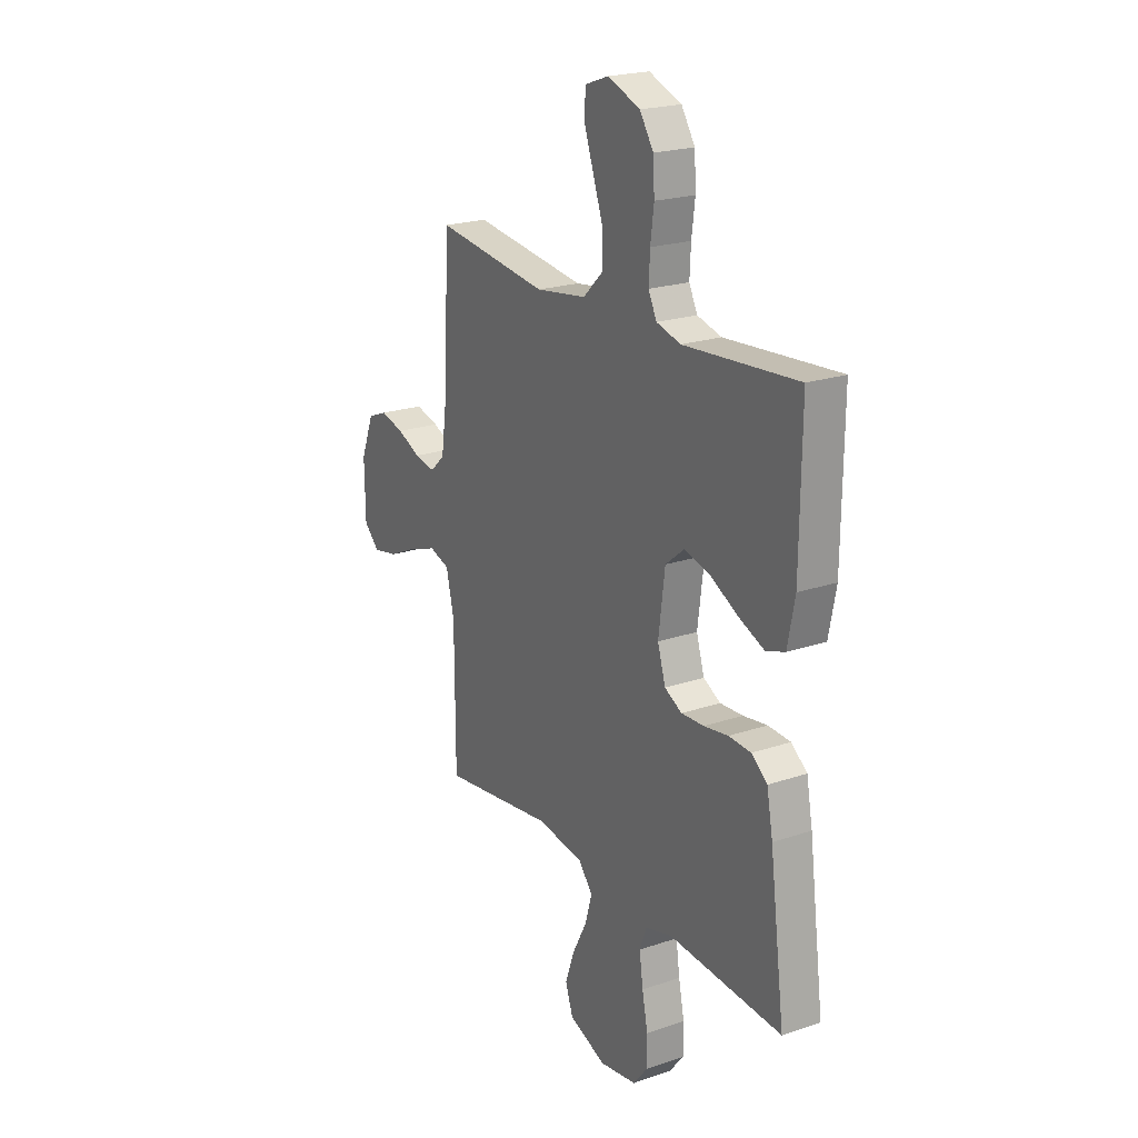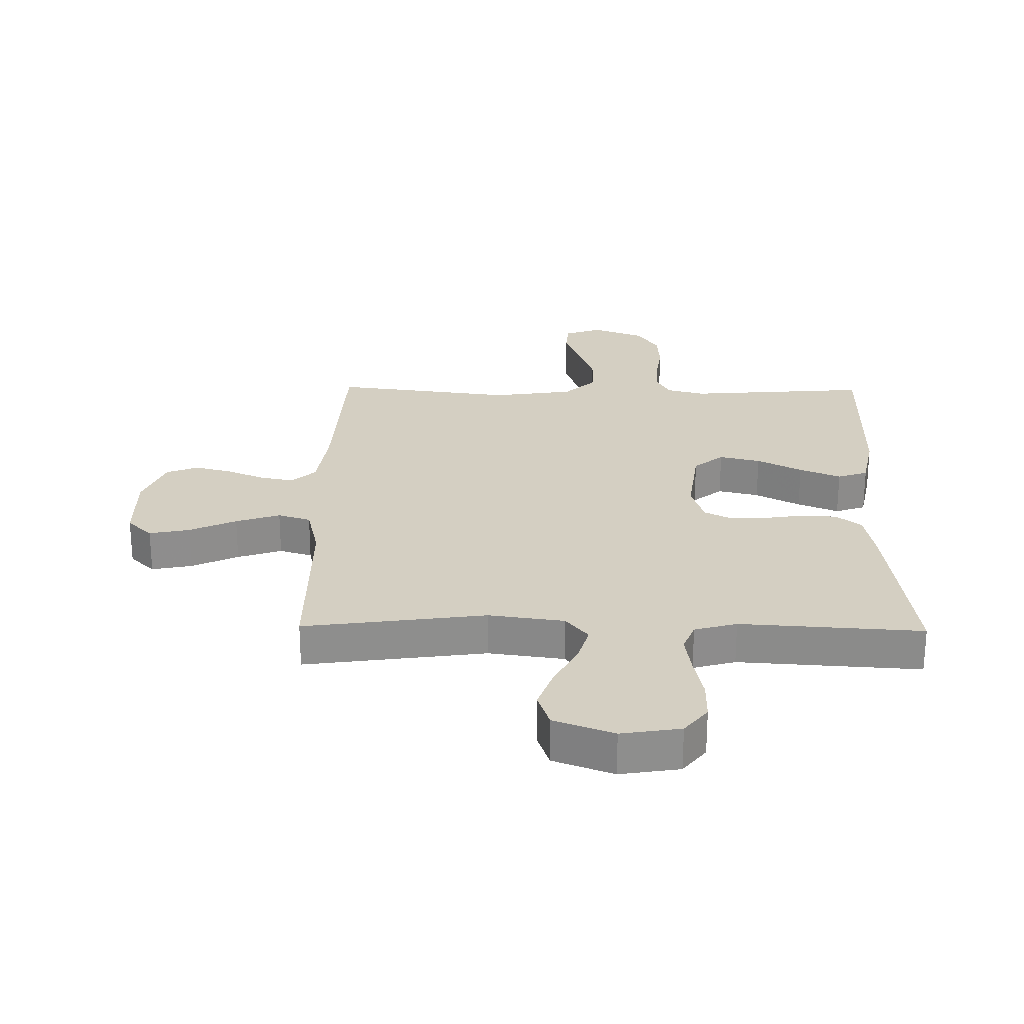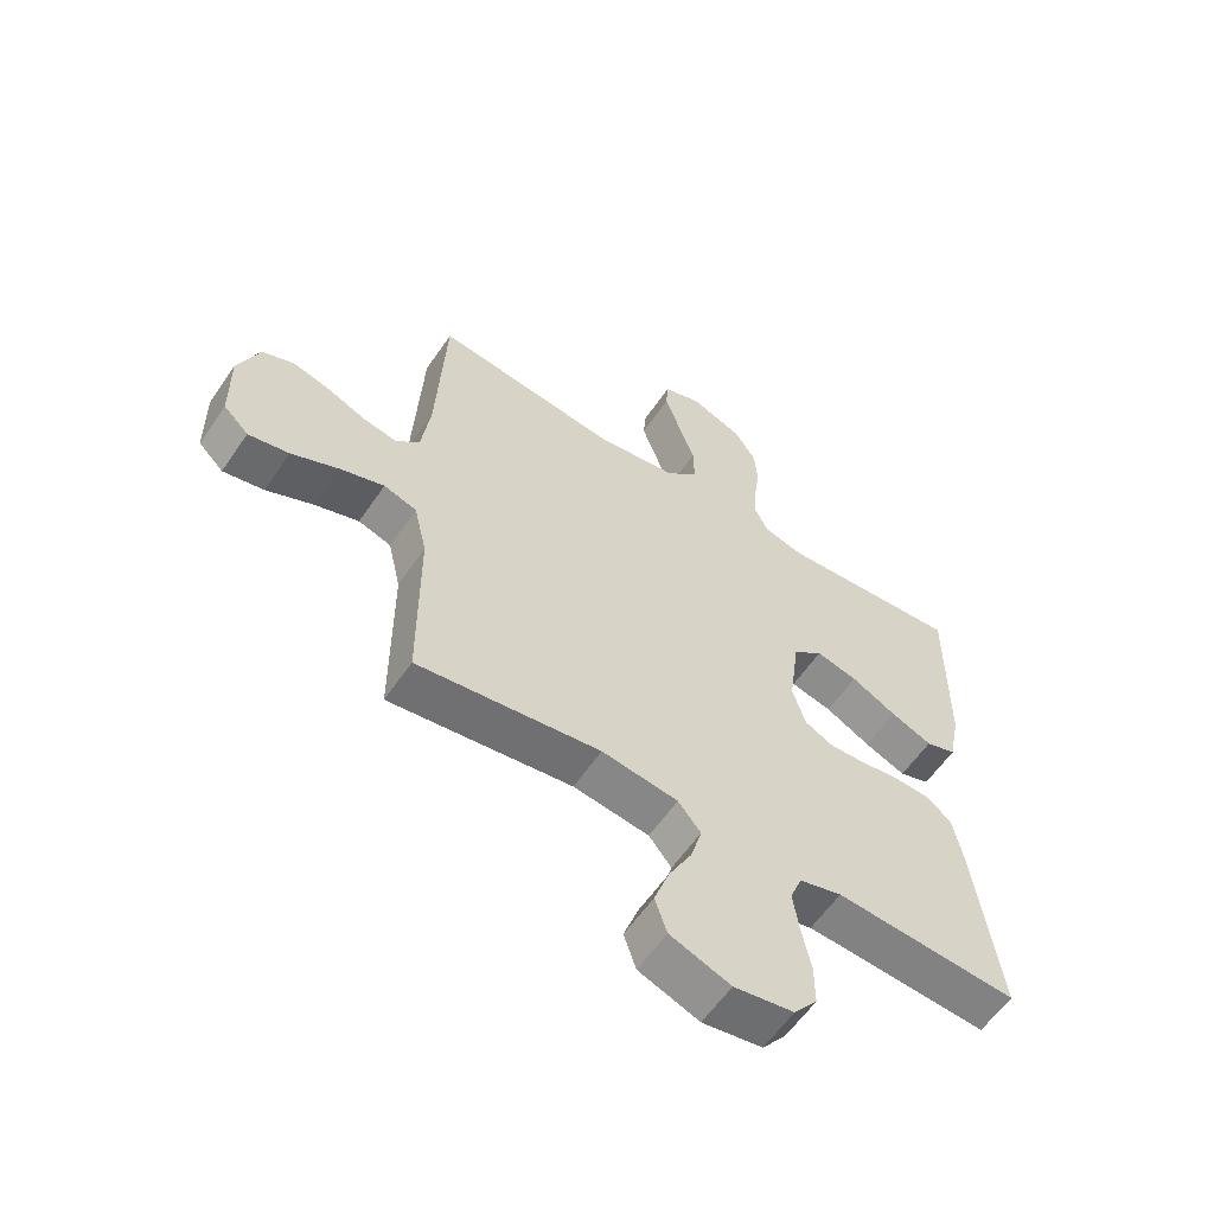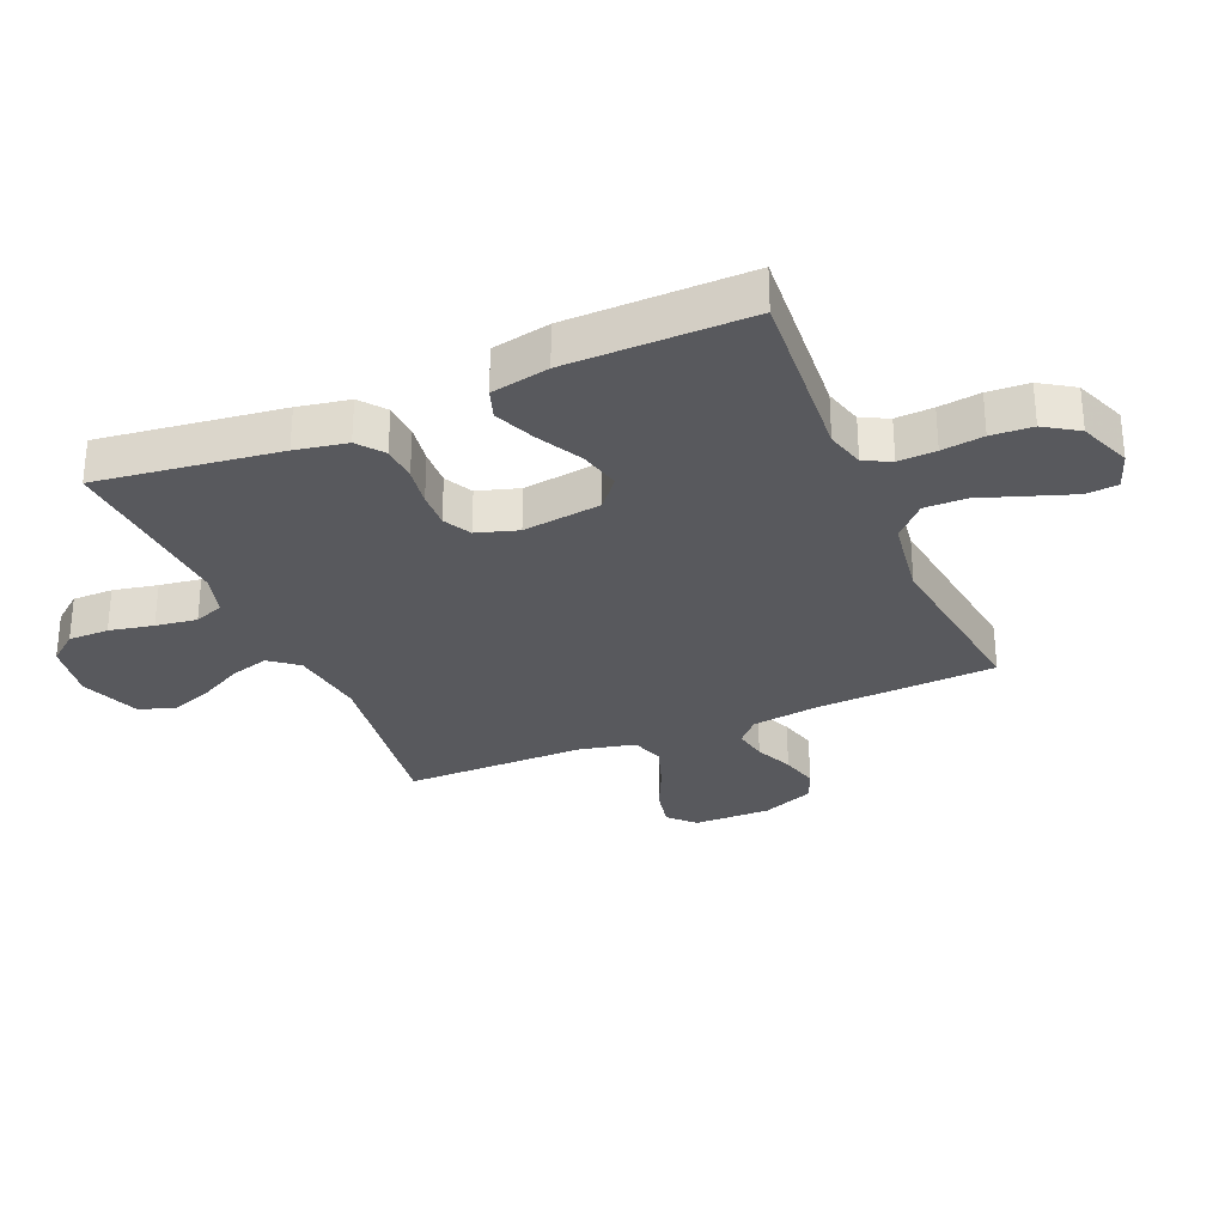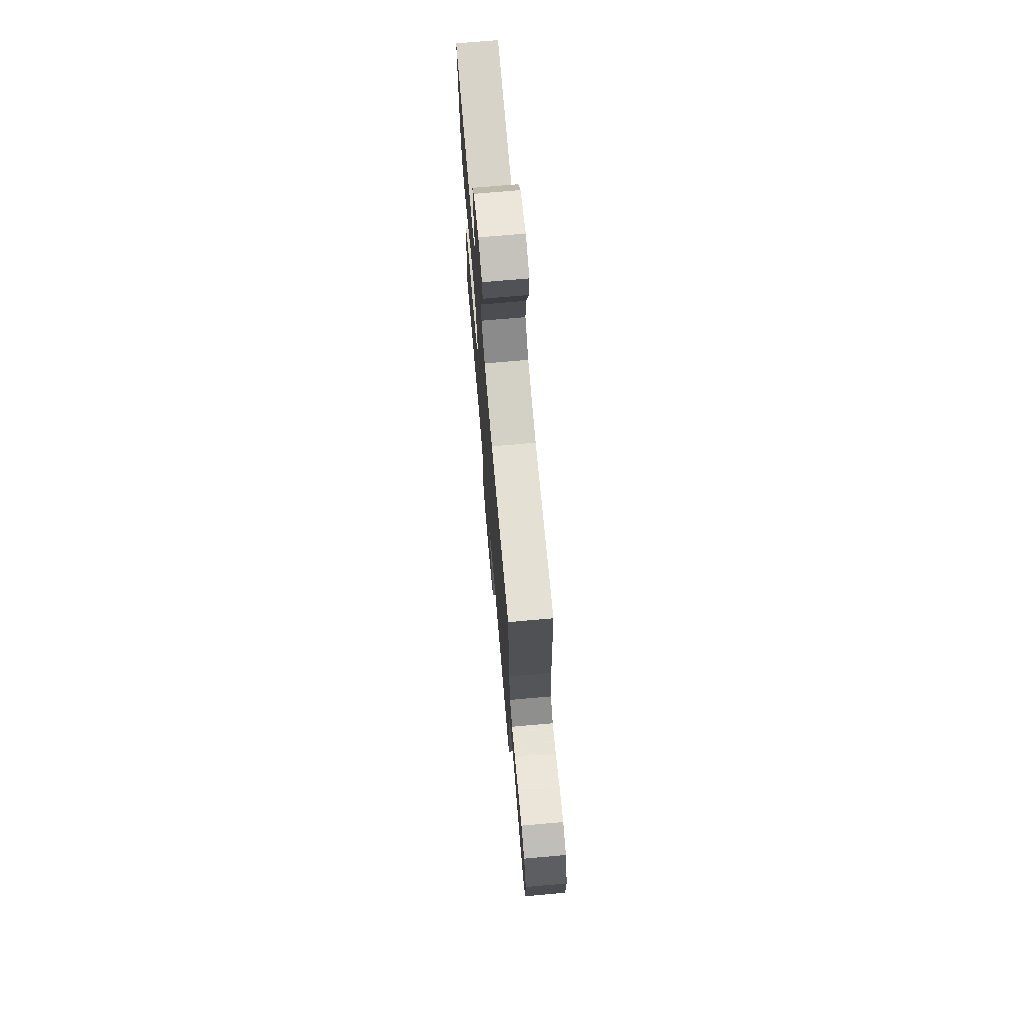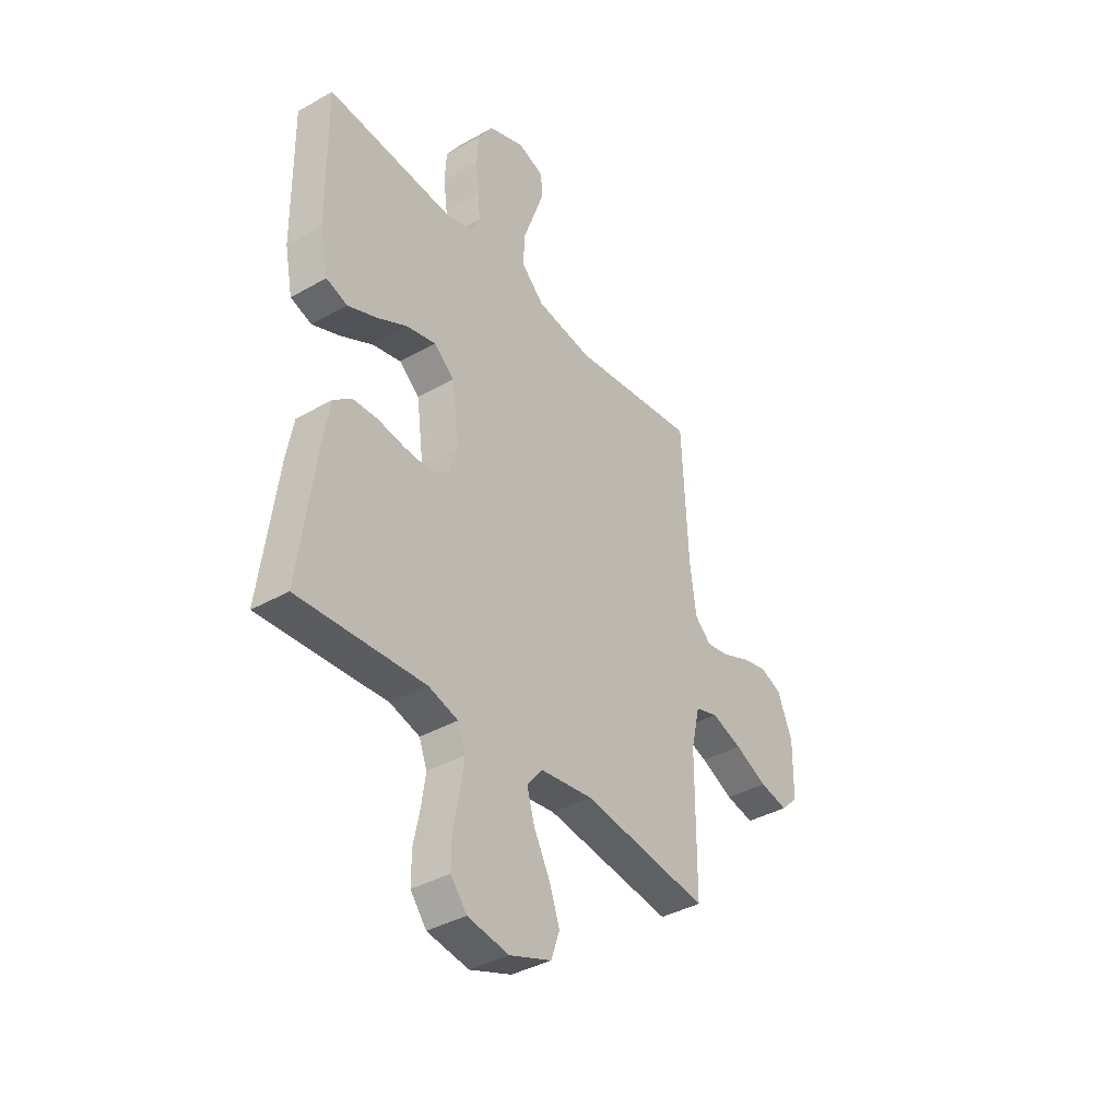
<metadata>
{"format":"obj","ext":"obj","renderer":"f3d","projection":"perspective","resolution":1024,"background":"white","views":[{"elev":21.6,"azim":-120.8,"up":"+Z"},{"elev":25.6,"azim":-179.1,"up":"+Y"},{"elev":-59.1,"azim":145.9,"up":"+Z"},{"elev":-29.8,"azim":-66.8,"up":"+Y"},{"elev":72.6,"azim":85.0,"up":"+Z"},{"elev":-38.4,"azim":-54.4,"up":"+Z"}]}
</metadata>
<code>
v 0.5 0.07 -0.5
v 0.2 0.07 -0.458
v 0.075 0.07 -0.475
v 0.038 0.07 -0.521
v 0.056 0.07 -0.584
v 0.094 0.07 -0.656
v 0.119 0.07 -0.726
v 0.099 0.07 -0.785
v 0 0.07 -0.822
v -0.098 0.07 -0.806
v -0.136 0.07 -0.758
v -0.136 0.07 -0.691
v -0.121 0.07 -0.618
v -0.111 0.07 -0.55
v -0.13 0.07 -0.501
v -0.2 0.07 -0.481
v -0.5 0.07 -0.5
v -0.46 0.07 -0.2
v -0.444 0.07 -0.115
v -0.402 0.07 -0.082
v -0.343 0.07 -0.079
v -0.279 0.07 -0.089
v -0.219 0.07 -0.092
v -0.173 0.07 -0.068
v -0.152 0.07 0
v -0.169 0.07 0.13
v -0.218 0.07 0.17
v -0.286 0.07 0.154
v -0.36 0.07 0.115
v -0.428 0.07 0.087
v -0.478 0.07 0.104
v -0.497 0.07 0.2
v -0.5 0.07 0.5
v -0.2 0.07 0.476
v -0.136 0.07 0.493
v -0.114 0.07 0.537
v -0.117 0.07 0.599
v -0.126 0.07 0.668
v -0.122 0.07 0.736
v -0.086 0.07 0.791
v 0 0.07 0.824
v 0.062 0.07 0.802
v 0.066 0.07 0.749
v 0.041 0.07 0.678
v 0.014 0.07 0.602
v 0.013 0.07 0.533
v 0.066 0.07 0.482
v 0.2 0.07 0.462
v 0.5 0.07 0.5
v 0.515 0.07 0.2
v 0.53 0.07 0.091
v 0.569 0.07 0.055
v 0.624 0.07 0.065
v 0.687 0.07 0.092
v 0.749 0.07 0.108
v 0.801 0.07 0.087
v 0.836 0.07 0
v 0.834 0.07 -0.127
v 0.793 0.07 -0.167
v 0.726 0.07 -0.153
v 0.649 0.07 -0.117
v 0.576 0.07 -0.092
v 0.522 0.07 -0.109
v 0.501 0.07 -0.2
v 0.5 0 -0.5
v 0.2 0 -0.458
v 0.075 0 -0.475
v 0.038 0 -0.521
v 0.056 0 -0.584
v 0.094 0 -0.656
v 0.119 0 -0.726
v 0.099 0 -0.785
v 0 0 -0.822
v -0.098 0 -0.806
v -0.136 0 -0.758
v -0.136 0 -0.691
v -0.121 0 -0.618
v -0.111 0 -0.55
v -0.13 0 -0.501
v -0.2 0 -0.481
v -0.5 0 -0.5
v -0.46 0 -0.2
v -0.444 0 -0.115
v -0.402 0 -0.082
v -0.343 0 -0.079
v -0.279 0 -0.089
v -0.219 0 -0.092
v -0.173 0 -0.068
v -0.152 0 0
v -0.169 0 0.13
v -0.218 0 0.17
v -0.286 0 0.154
v -0.36 0 0.115
v -0.428 0 0.087
v -0.478 0 0.104
v -0.497 0 0.2
v -0.5 0 0.5
v -0.2 0 0.476
v -0.136 0 0.493
v -0.114 0 0.537
v -0.117 0 0.599
v -0.126 0 0.668
v -0.122 0 0.736
v -0.086 0 0.791
v 0 0 0.824
v 0.062 0 0.802
v 0.066 0 0.749
v 0.041 0 0.678
v 0.014 0 0.602
v 0.013 0 0.533
v 0.066 0 0.482
v 0.2 0 0.462
v 0.5 0 0.5
v 0.515 0 0.2
v 0.53 0 0.091
v 0.569 0 0.055
v 0.624 0 0.065
v 0.687 0 0.092
v 0.749 0 0.108
v 0.801 0 0.087
v 0.836 0 0
v 0.834 0 -0.127
v 0.793 0 -0.167
v 0.726 0 -0.153
v 0.649 0 -0.117
v 0.576 0 -0.092
v 0.522 0 -0.109
v 0.501 0 -0.2
f 59 60 61
f 58 59 61
f 57 58 61
f 56 57 61
f 55 56 61
f 54 55 61
f 53 54 61
f 52 53 61 62
f 51 52 62 63
f 48 49 50
f 51 63 64
f 50 51 64
f 48 50 64
f 47 48 64
f 43 44 45
f 42 43 45
f 41 42 45
f 40 41 45
f 39 40 45
f 38 39 45
f 37 38 45
f 36 37 45 46
f 64 1 2
f 47 64 2
f 46 47 2
f 36 46 2
f 35 36 2
f 32 33 34
f 31 32 34
f 30 31 34
f 29 30 34
f 28 29 34
f 20 21 22
f 19 20 22
f 18 19 22
f 17 18 22
f 16 17 22
f 15 16 22 23
f 14 15 23 24
f 11 12 13
f 10 11 13
f 9 10 13
f 8 9 13
f 7 8 13
f 6 7 13
f 5 6 13
f 4 5 13 14
f 14 24 25
f 4 14 25
f 3 4 25
f 27 28 34 35
f 26 27 35
f 25 26 35
f 3 25 35
f 2 3 35
f 125 124 123
f 125 123 122
f 125 122 121
f 125 121 120
f 125 120 119
f 125 119 118
f 125 118 117
f 126 125 117 116
f 127 126 116 115
f 114 113 112
f 128 127 115
f 128 115 114
f 128 114 112
f 128 112 111
f 109 108 107
f 109 107 106
f 109 106 105
f 109 105 104
f 109 104 103
f 109 103 102
f 109 102 101
f 110 109 101 100
f 66 65 128
f 66 128 111
f 66 111 110
f 66 110 100
f 66 100 99
f 98 97 96
f 98 96 95
f 98 95 94
f 98 94 93
f 98 93 92
f 86 85 84
f 86 84 83
f 86 83 82
f 86 82 81
f 86 81 80
f 87 86 80 79
f 88 87 79 78
f 77 76 75
f 77 75 74
f 77 74 73
f 77 73 72
f 77 72 71
f 77 71 70
f 77 70 69
f 78 77 69 68
f 89 88 78
f 89 78 68
f 89 68 67
f 99 98 92 91
f 99 91 90
f 99 90 89
f 99 89 67
f 99 67 66
f 1 65 66 2
f 2 66 67 3
f 3 67 68 4
f 4 68 69 5
f 5 69 70 6
f 6 70 71 7
f 7 71 72 8
f 8 72 73 9
f 9 73 74 10
f 10 74 75 11
f 11 75 76 12
f 12 76 77 13
f 13 77 78 14
f 14 78 79 15
f 15 79 80 16
f 16 80 81 17
f 17 81 82 18
f 18 82 83 19
f 19 83 84 20
f 20 84 85 21
f 21 85 86 22
f 22 86 87 23
f 23 87 88 24
f 24 88 89 25
f 25 89 90 26
f 26 90 91 27
f 27 91 92 28
f 28 92 93 29
f 29 93 94 30
f 30 94 95 31
f 31 95 96 32
f 32 96 97 33
f 33 97 98 34
f 34 98 99 35
f 35 99 100 36
f 36 100 101 37
f 37 101 102 38
f 38 102 103 39
f 39 103 104 40
f 40 104 105 41
f 41 105 106 42
f 42 106 107 43
f 43 107 108 44
f 44 108 109 45
f 45 109 110 46
f 46 110 111 47
f 47 111 112 48
f 48 112 113 49
f 49 113 114 50
f 50 114 115 51
f 51 115 116 52
f 52 116 117 53
f 53 117 118 54
f 54 118 119 55
f 55 119 120 56
f 56 120 121 57
f 57 121 122 58
f 58 122 123 59
f 59 123 124 60
f 60 124 125 61
f 61 125 126 62
f 62 126 127 63
f 63 127 128 64
f 64 128 65 1

</code>
